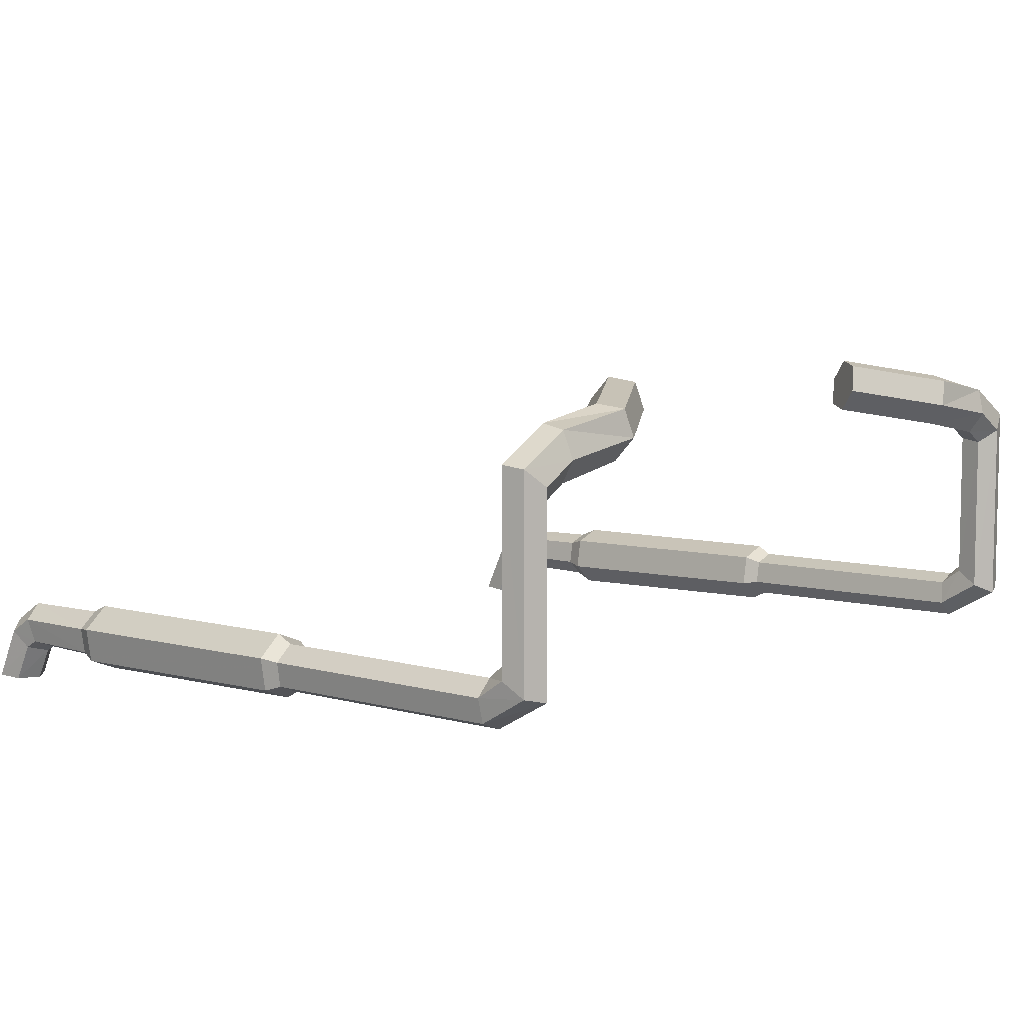
<metadata>
{"format":"obj","ext":"obj","renderer":"f3d","projection":"perspective","resolution":1024,"background":"white","views":[{"elev":6.9,"azim":-49.1,"up":"+Z"}]}
</metadata>
<code>
g RetRodTailPipe3
v -0.6017 0.09337 -0.2333
v -0.6017 0.127 -0.2579
v -0.5958 0.1237 -0.2944
v -0.5958 0.05905 -0.2554
v -0.6227 0.03666 0.02208
v -0.5962 0.05902 0.001064
v -0.5958 0.05905 -0.2554
v -0.6226 0.03675 -0.2698
v -0.6021 0.09343 0.005733
v -0.6344 0.1055 0.03142
v -0.6345 0.1054 -0.2256
v -0.6017 0.09337 -0.2333
v -0.655 0.0487 0.04777
v -0.6227 0.03666 0.02208
v -0.6226 0.03675 -0.2698
v -0.6554 0.04876 -0.2621
v -0.5962 0.05902 0.001064
v -0.6021 0.09343 0.005733
v -0.6017 0.09337 -0.2333
v -0.5958 0.05905 -0.2554
v -0.6344 0.1055 0.03142
v -0.6609 0.08311 0.05244
v -0.6613 0.08308 -0.2399
v -0.6345 0.1054 -0.2256
v -0.6227 0.03666 0.02208
v -0.5685 0.03666 0.05462
v -0.5634 0.05902 0.02122
v -0.5962 0.05902 0.001064
v -0.6347 1.239 -0.3777
v -0.6327 1.226 -0.3785
v -0.61 1.217 -0.379
v -0.6006 1.225 -0.3785
v -0.6627 1.214 -0.3792
v -0.6512 1.209 -0.3794
v -0.6059 1.192 -0.3805
v -0.5944 1.187 -0.3807
v -0.6244 1.175 -0.3814
v -0.6223 1.163 -0.3822
v -0.6471 1.184 -0.3809
v -0.6565 1.176 -0.3814
v -0.6565 1.126 -0.3119
v -0.6565 1.147 -0.3243
v -0.6627 1.176 -0.2992
v -0.6627 1.137 -0.2754
v -0.6347 1.144 -0.2516
v -0.6347 1.194 -0.2829
v -0.6006 1.184 -0.2917
v -0.6006 1.14 -0.2644
v -0.5944 1.129 -0.301
v -0.5944 1.156 -0.3168
v -0.6223 1.137 -0.3331
v -0.6223 1.122 -0.3247
v -0.6627 1.137 -0.2754
v -0.6627 1.176 -0.2992
v -0.6347 1.194 -0.2829
v -0.6347 1.144 -0.2516
v -0.6006 1.14 -0.2644
v -0.6006 1.184 -0.2917
v -0.5944 1.156 -0.3168
v -0.5944 1.129 -0.301
v -0.6609 0.08311 0.05244
v -0.655 0.0487 0.04777
v -0.6554 0.04876 -0.2621
v -0.6613 0.08308 -0.2399
v -0.6021 0.09343 0.005733
v -0.5645 0.09343 0.02864
v -0.5707 0.1055 0.06946
v -0.6344 0.1055 0.03142
v -0.5997 0.9908 -0.2626
v -0.6006 1.14 -0.2644
v -0.5944 1.129 -0.301
v -0.5933 0.9908 -0.3019
v -0.5962 0.05902 0.001064
v -0.5634 0.05902 0.02122
v -0.5645 0.09343 0.02864
v -0.6021 0.09343 0.005733
v -0.6554 0.04876 -0.2621
v -0.6554 0.1227 -0.3053
v -0.6613 0.126 -0.2688
v -0.6613 0.08308 -0.2399
v -0.5958 0.05905 -0.2554
v -0.5958 0.1237 -0.2944
v -0.6226 0.1216 -0.3181
v -0.6226 0.03675 -0.2698
v -0.6613 0.08308 -0.2399
v -0.6613 0.126 -0.2688
v -0.6345 0.1281 -0.2452
v -0.6345 0.1054 -0.2256
v -0.6226 0.03675 -0.2698
v -0.6226 0.1216 -0.3181
v -0.6554 0.1227 -0.3053
v -0.6554 0.04876 -0.2621
v -0.6345 0.1054 -0.2256
v -0.6345 0.1281 -0.2452
v -0.6017 0.127 -0.2579
v -0.6017 0.09337 -0.2333
v -0.6223 1.122 -0.3247
v -0.6223 1.137 -0.3331
v -0.6565 1.147 -0.3243
v -0.6565 1.126 -0.3119
v -0.5634 0.05902 0.02122
v -0.4416 0.06418 0.04255
v -0.4638 0.0965 0.04996
v -0.5645 0.09343 0.02864
v -0.6574 0.9908 -0.3136
v -0.6565 1.126 -0.3119
v -0.6627 1.137 -0.2754
v -0.6638 0.9908 -0.2744
v -0.5933 0.9908 -0.3019
v -0.5944 1.129 -0.301
v -0.6223 1.122 -0.3247
v -0.6221 0.9908 -0.3274
v -0.6344 0.1055 0.03142
v -0.5707 0.1055 0.06946
v -0.5758 0.08311 0.1029
v -0.6609 0.08311 0.05244
v -0.6638 0.9908 -0.2744
v -0.6627 1.137 -0.2754
v -0.6347 1.144 -0.2516
v -0.635 0.9908 -0.2489
v -0.655 0.0487 0.04777
v -0.5747 0.0487 0.09544
v -0.5685 0.03666 0.05462
v -0.6227 0.03666 0.02208
v -0.6221 0.9908 -0.3274
v -0.6223 1.122 -0.3247
v -0.6565 1.126 -0.3119
v -0.6574 0.9908 -0.3136
v -0.635 0.9908 -0.2489
v -0.6347 1.144 -0.2516
v -0.6006 1.14 -0.2644
v -0.5997 0.9908 -0.2626
v -0.6609 0.08311 0.05244
v -0.5758 0.08311 0.1029
v -0.5747 0.0487 0.09544
v -0.655 0.0487 0.04777
v -0.4318 0.03874 0.07594
v -0.2886 0.1305 0.1038
v -0.2985 0.156 0.07035
v -0.4416 0.06418 0.04255
v -0.5707 0.1055 0.06946
v -0.4761 0.1034 0.09078
v -0.4663 0.07795 0.1242
v -0.5758 0.08311 0.1029
v -0.5685 0.03666 0.05462
v -0.4318 0.03874 0.07594
v -0.4416 0.06418 0.04255
v -0.5634 0.05902 0.02122
v -0.5758 0.08311 0.1029
v -0.4663 0.07795 0.1242
v -0.4441 0.04563 0.1168
v -0.5747 0.0487 0.09544
v -0.5645 0.09343 0.02864
v -0.4638 0.0965 0.04996
v -0.4761 0.1034 0.09078
v -0.5707 0.1055 0.06946
v -0.5747 0.0487 0.09544
v -0.4441 0.04563 0.1168
v -0.4318 0.03874 0.07594
v -0.5685 0.03666 0.05462
v -0.2985 0.156 0.07035
v -0.2886 0.1305 0.1038
v -0.301 0.1374 0.1446
v -0.3231 0.1697 0.152
v -0.3206 0.1883 0.07777
v -0.333 0.1952 0.1186
v -0.4663 0.07795 0.1242
v -0.3231 0.1697 0.152
v -0.301 0.1374 0.1446
v -0.4441 0.04563 0.1168
v -0.4638 0.0965 0.04996
v -0.3206 0.1883 0.07777
v -0.333 0.1952 0.1186
v -0.4761 0.1034 0.09078
v -0.4441 0.04563 0.1168
v -0.301 0.1374 0.1446
v -0.2886 0.1305 0.1038
v -0.4318 0.03874 0.07594
v -0.4416 0.06418 0.04255
v -0.2985 0.156 0.07035
v -0.3206 0.1883 0.07777
v -0.4638 0.0965 0.04996
v -0.4761 0.1034 0.09078
v -0.333 0.1952 0.1186
v -0.3231 0.1697 0.152
v -0.4663 0.07795 0.1242
v -0.6345 0.1281 -0.2452
v -0.6347 0.5252 -0.2465
v -0.601 0.5252 -0.2595
v -0.6017 0.127 -0.2579
v -0.6561 0.5252 -0.3082
v -0.6652 0.5485 -0.3155
v -0.6733 0.5485 -0.2657
v -0.6622 0.5252 -0.2708
v -0.6226 0.1216 -0.3181
v -0.6224 0.5252 -0.3213
v -0.6561 0.5252 -0.3082
v -0.6554 0.1227 -0.3053
v -0.5997 0.9908 -0.2626
v -0.5901 0.962 -0.2549
v -0.6371 0.962 -0.2366
v -0.635 0.9908 -0.2489
v -0.6613 0.126 -0.2688
v -0.6622 0.5252 -0.2708
v -0.6347 0.5252 -0.2465
v -0.6345 0.1281 -0.2452
v -0.5933 0.9908 -0.3019
v -0.5816 0.962 -0.3071
v -0.5901 0.962 -0.2549
v -0.5997 0.9908 -0.2626
v -0.5958 0.1237 -0.2944
v -0.5949 0.5252 -0.297
v -0.6224 0.5252 -0.3213
v -0.6226 0.1216 -0.3181
v -0.6622 0.5252 -0.2708
v -0.6733 0.5485 -0.2657
v -0.6367 0.5485 -0.2333
v -0.6347 0.5252 -0.2465
v -0.6554 0.1227 -0.3053
v -0.6561 0.5252 -0.3082
v -0.6622 0.5252 -0.2708
v -0.6613 0.126 -0.2688
v -0.6221 0.9908 -0.3274
v -0.62 0.962 -0.3411
v -0.5816 0.962 -0.3071
v -0.5933 0.9908 -0.3019
v -0.6017 0.127 -0.2579
v -0.601 0.5252 -0.2595
v -0.5949 0.5252 -0.297
v -0.5958 0.1237 -0.2944
v -0.6347 0.5252 -0.2465
v -0.6367 0.5485 -0.2333
v -0.5919 0.5485 -0.2508
v -0.601 0.5252 -0.2595
v -0.6367 0.5485 -0.2333
v -0.6371 0.962 -0.2366
v -0.5901 0.962 -0.2549
v -0.5919 0.5485 -0.2508
v -0.6204 0.5485 -0.333
v -0.62 0.962 -0.3411
v -0.667 0.962 -0.3228
v -0.6652 0.5485 -0.3155
v -0.6733 0.5485 -0.2657
v -0.6755 0.962 -0.2706
v -0.6371 0.962 -0.2366
v -0.6367 0.5485 -0.2333
v -0.5838 0.5485 -0.3006
v -0.5816 0.962 -0.3071
v -0.62 0.962 -0.3411
v -0.6204 0.5485 -0.333
v -0.6652 0.5485 -0.3155
v -0.667 0.962 -0.3228
v -0.6755 0.962 -0.2706
v -0.6733 0.5485 -0.2657
v -0.5919 0.5485 -0.2508
v -0.5901 0.962 -0.2549
v -0.5816 0.962 -0.3071
v -0.5838 0.5485 -0.3006
v -0.635 0.9908 -0.2489
v -0.6371 0.962 -0.2366
v -0.6755 0.962 -0.2706
v -0.6638 0.9908 -0.2744
v -0.6224 0.5252 -0.3213
v -0.6204 0.5485 -0.333
v -0.6652 0.5485 -0.3155
v -0.6561 0.5252 -0.3082
v -0.6638 0.9908 -0.2744
v -0.6755 0.962 -0.2706
v -0.667 0.962 -0.3228
v -0.6574 0.9908 -0.3136
v -0.5949 0.5252 -0.297
v -0.5838 0.5485 -0.3006
v -0.6204 0.5485 -0.333
v -0.6224 0.5252 -0.3213
v -0.6574 0.9908 -0.3136
v -0.667 0.962 -0.3228
v -0.62 0.962 -0.3411
v -0.6221 0.9908 -0.3274
v -0.601 0.5252 -0.2595
v -0.5919 0.5485 -0.2508
v -0.5838 0.5485 -0.3006
v -0.5949 0.5252 -0.297
v -0.6627 1.176 -0.2992
v -0.6627 1.214 -0.3792
v -0.6347 1.239 -0.3777
v -0.6347 1.194 -0.2829
v -0.6006 1.184 -0.2917
v -0.6006 1.225 -0.3785
v -0.5944 1.187 -0.3807
v -0.5944 1.156 -0.3168
v -0.6223 1.137 -0.3331
v -0.6223 1.163 -0.3822
v -0.6565 1.176 -0.3814
v -0.6565 1.147 -0.3243
v -0.6565 1.147 -0.3243
v -0.6565 1.176 -0.3814
v -0.6627 1.214 -0.3792
v -0.6627 1.176 -0.2992
v -0.6347 1.194 -0.2829
v -0.6347 1.239 -0.3777
v -0.6006 1.225 -0.3785
v -0.6006 1.184 -0.2917
v -0.5944 1.156 -0.3168
v -0.5944 1.187 -0.3807
v -0.6223 1.163 -0.3822
v -0.6223 1.137 -0.3331
v -0.6244 1.175 -0.3814
v -0.6059 1.192 -0.3805
v -0.61 1.217 -0.379
v -0.6327 1.226 -0.3785
v -0.6471 1.184 -0.3809
v -0.6512 1.209 -0.3794
v 0.6017 0.09337 -0.2333
v 0.5958 0.05905 -0.2554
v 0.5958 0.1237 -0.2944
v 0.6017 0.127 -0.2579
v 0.6227 0.03666 0.02208
v 0.6226 0.03675 -0.2698
v 0.5958 0.05905 -0.2554
v 0.5962 0.05902 0.001064
v 0.6021 0.09343 0.005733
v 0.6017 0.09337 -0.2333
v 0.6345 0.1054 -0.2256
v 0.6344 0.1055 0.03142
v 0.655 0.0487 0.04777
v 0.6554 0.04876 -0.2621
v 0.6226 0.03675 -0.2698
v 0.6227 0.03666 0.02208
v 0.5962 0.05902 0.001064
v 0.5958 0.05905 -0.2554
v 0.6017 0.09337 -0.2333
v 0.6021 0.09343 0.005733
v 0.6344 0.1055 0.03142
v 0.6345 0.1054 -0.2256
v 0.6613 0.08308 -0.2399
v 0.6609 0.08311 0.05244
v 0.6227 0.03666 0.02208
v 0.5962 0.05902 0.001064
v 0.5634 0.05902 0.02122
v 0.5685 0.03666 0.05462
v 0.6347 1.239 -0.3777
v 0.6006 1.225 -0.3785
v 0.61 1.217 -0.379
v 0.6327 1.226 -0.3785
v 0.6627 1.214 -0.3792
v 0.6512 1.209 -0.3794
v 0.6059 1.192 -0.3805
v 0.5944 1.187 -0.3807
v 0.6244 1.175 -0.3814
v 0.6223 1.163 -0.3822
v 0.6471 1.184 -0.3809
v 0.6565 1.176 -0.3814
v 0.6565 1.126 -0.3119
v 0.6627 1.137 -0.2754
v 0.6627 1.176 -0.2992
v 0.6565 1.147 -0.3243
v 0.6347 1.144 -0.2516
v 0.6006 1.14 -0.2644
v 0.6006 1.184 -0.2917
v 0.6347 1.194 -0.2829
v 0.5944 1.129 -0.301
v 0.6223 1.122 -0.3247
v 0.6223 1.137 -0.3331
v 0.5944 1.156 -0.3168
v 0.6627 1.137 -0.2754
v 0.6347 1.144 -0.2516
v 0.6347 1.194 -0.2829
v 0.6627 1.176 -0.2992
v 0.6006 1.14 -0.2644
v 0.5944 1.129 -0.301
v 0.5944 1.156 -0.3168
v 0.6006 1.184 -0.2917
v 0.6609 0.08311 0.05244
v 0.6613 0.08308 -0.2399
v 0.6554 0.04876 -0.2621
v 0.655 0.0487 0.04777
v 0.6021 0.09343 0.005733
v 0.6344 0.1055 0.03142
v 0.5707 0.1055 0.06946
v 0.5645 0.09343 0.02864
v 0.5997 0.9908 -0.2626
v 0.5933 0.9908 -0.3019
v 0.5944 1.129 -0.301
v 0.6006 1.14 -0.2644
v 0.5962 0.05902 0.001064
v 0.6021 0.09343 0.005733
v 0.5645 0.09343 0.02864
v 0.5634 0.05902 0.02122
v 0.6554 0.04876 -0.2621
v 0.6613 0.08308 -0.2399
v 0.6613 0.126 -0.2688
v 0.6554 0.1227 -0.3053
v 0.5958 0.05905 -0.2554
v 0.6226 0.03675 -0.2698
v 0.6226 0.1216 -0.3181
v 0.5958 0.1237 -0.2944
v 0.6613 0.08308 -0.2399
v 0.6345 0.1054 -0.2256
v 0.6345 0.1281 -0.2452
v 0.6613 0.126 -0.2688
v 0.6226 0.03675 -0.2698
v 0.6554 0.04876 -0.2621
v 0.6554 0.1227 -0.3053
v 0.6226 0.1216 -0.3181
v 0.6345 0.1054 -0.2256
v 0.6017 0.09337 -0.2333
v 0.6017 0.127 -0.2579
v 0.6345 0.1281 -0.2452
v 0.6223 1.122 -0.3247
v 0.6565 1.126 -0.3119
v 0.6565 1.147 -0.3243
v 0.6223 1.137 -0.3331
v 0.5634 0.05902 0.02122
v 0.5645 0.09343 0.02864
v 0.4638 0.0965 0.04996
v 0.4416 0.06418 0.04255
v 0.6574 0.9908 -0.3136
v 0.6638 0.9908 -0.2744
v 0.6627 1.137 -0.2754
v 0.6565 1.126 -0.3119
v 0.5933 0.9908 -0.3019
v 0.6221 0.9908 -0.3274
v 0.6223 1.122 -0.3247
v 0.5944 1.129 -0.301
v 0.6344 0.1055 0.03142
v 0.6609 0.08311 0.05244
v 0.5758 0.08311 0.1029
v 0.5707 0.1055 0.06946
v 0.6638 0.9908 -0.2744
v 0.635 0.9908 -0.2489
v 0.6347 1.144 -0.2516
v 0.6627 1.137 -0.2754
v 0.655 0.0487 0.04777
v 0.6227 0.03666 0.02208
v 0.5685 0.03666 0.05462
v 0.5747 0.0487 0.09544
v 0.6221 0.9908 -0.3274
v 0.6574 0.9908 -0.3136
v 0.6565 1.126 -0.3119
v 0.6223 1.122 -0.3247
v 0.635 0.9908 -0.2489
v 0.5997 0.9908 -0.2626
v 0.6006 1.14 -0.2644
v 0.6347 1.144 -0.2516
v 0.6609 0.08311 0.05244
v 0.655 0.0487 0.04777
v 0.5747 0.0487 0.09544
v 0.5758 0.08311 0.1029
v 0.4318 0.03874 0.07594
v 0.4416 0.06418 0.04255
v 0.2985 0.156 0.07035
v 0.2886 0.1305 0.1038
v 0.5707 0.1055 0.06946
v 0.5758 0.08311 0.1029
v 0.4663 0.07795 0.1242
v 0.4761 0.1034 0.09078
v 0.5685 0.03666 0.05462
v 0.5634 0.05902 0.02122
v 0.4416 0.06418 0.04255
v 0.4318 0.03874 0.07594
v 0.5758 0.08311 0.1029
v 0.5747 0.0487 0.09544
v 0.4441 0.04563 0.1168
v 0.4663 0.07795 0.1242
v 0.5645 0.09343 0.02864
v 0.5707 0.1055 0.06946
v 0.4761 0.1034 0.09078
v 0.4638 0.0965 0.04996
v 0.5747 0.0487 0.09544
v 0.5685 0.03666 0.05462
v 0.4318 0.03874 0.07594
v 0.4441 0.04563 0.1168
v 0.301 0.1374 0.1446
v 0.2886 0.1305 0.1038
v 0.2985 0.156 0.07035
v 0.3231 0.1697 0.152
v 0.3206 0.1883 0.07777
v 0.333 0.1952 0.1186
v 0.4663 0.07795 0.1242
v 0.4441 0.04563 0.1168
v 0.301 0.1374 0.1446
v 0.3231 0.1697 0.152
v 0.4638 0.0965 0.04996
v 0.4761 0.1034 0.09078
v 0.333 0.1952 0.1186
v 0.3206 0.1883 0.07777
v 0.4441 0.04563 0.1168
v 0.4318 0.03874 0.07594
v 0.2886 0.1305 0.1038
v 0.301 0.1374 0.1446
v 0.4416 0.06418 0.04255
v 0.4638 0.0965 0.04996
v 0.3206 0.1883 0.07777
v 0.2985 0.156 0.07035
v 0.4761 0.1034 0.09078
v 0.4663 0.07795 0.1242
v 0.3231 0.1697 0.152
v 0.333 0.1952 0.1186
v 0.6345 0.1281 -0.2452
v 0.6017 0.127 -0.2579
v 0.601 0.5252 -0.2595
v 0.6347 0.5252 -0.2465
v 0.6561 0.5252 -0.3082
v 0.6622 0.5252 -0.2708
v 0.6733 0.5485 -0.2657
v 0.6652 0.5485 -0.3155
v 0.6226 0.1216 -0.3181
v 0.6554 0.1227 -0.3053
v 0.6561 0.5252 -0.3082
v 0.6224 0.5252 -0.3213
v 0.5997 0.9908 -0.2626
v 0.635 0.9908 -0.2489
v 0.6371 0.962 -0.2366
v 0.5901 0.962 -0.2549
v 0.6613 0.126 -0.2688
v 0.6345 0.1281 -0.2452
v 0.6347 0.5252 -0.2465
v 0.6622 0.5252 -0.2708
v 0.5933 0.9908 -0.3019
v 0.5997 0.9908 -0.2626
v 0.5901 0.962 -0.2549
v 0.5816 0.962 -0.3071
v 0.5958 0.1237 -0.2944
v 0.6226 0.1216 -0.3181
v 0.6224 0.5252 -0.3213
v 0.5949 0.5252 -0.297
v 0.6622 0.5252 -0.2708
v 0.6347 0.5252 -0.2465
v 0.6367 0.5485 -0.2333
v 0.6733 0.5485 -0.2657
v 0.6554 0.1227 -0.3053
v 0.6613 0.126 -0.2688
v 0.6622 0.5252 -0.2708
v 0.6561 0.5252 -0.3082
v 0.6221 0.9908 -0.3274
v 0.5933 0.9908 -0.3019
v 0.5816 0.962 -0.3071
v 0.62 0.962 -0.3411
v 0.6017 0.127 -0.2579
v 0.5958 0.1237 -0.2944
v 0.5949 0.5252 -0.297
v 0.601 0.5252 -0.2595
v 0.6347 0.5252 -0.2465
v 0.601 0.5252 -0.2595
v 0.5919 0.5485 -0.2508
v 0.6367 0.5485 -0.2333
v 0.6367 0.5485 -0.2333
v 0.5919 0.5485 -0.2508
v 0.5901 0.962 -0.2549
v 0.6371 0.962 -0.2366
v 0.6204 0.5485 -0.333
v 0.6652 0.5485 -0.3155
v 0.667 0.962 -0.3228
v 0.62 0.962 -0.3411
v 0.6733 0.5485 -0.2657
v 0.6367 0.5485 -0.2333
v 0.6371 0.962 -0.2366
v 0.6755 0.962 -0.2706
v 0.5838 0.5485 -0.3006
v 0.6204 0.5485 -0.333
v 0.62 0.962 -0.3411
v 0.5816 0.962 -0.3071
v 0.6652 0.5485 -0.3155
v 0.6733 0.5485 -0.2657
v 0.6755 0.962 -0.2706
v 0.667 0.962 -0.3228
v 0.5919 0.5485 -0.2508
v 0.5838 0.5485 -0.3006
v 0.5816 0.962 -0.3071
v 0.5901 0.962 -0.2549
v 0.635 0.9908 -0.2489
v 0.6638 0.9908 -0.2744
v 0.6755 0.962 -0.2706
v 0.6371 0.962 -0.2366
v 0.6224 0.5252 -0.3213
v 0.6561 0.5252 -0.3082
v 0.6652 0.5485 -0.3155
v 0.6204 0.5485 -0.333
v 0.6638 0.9908 -0.2744
v 0.6574 0.9908 -0.3136
v 0.667 0.962 -0.3228
v 0.6755 0.962 -0.2706
v 0.5949 0.5252 -0.297
v 0.6224 0.5252 -0.3213
v 0.6204 0.5485 -0.333
v 0.5838 0.5485 -0.3006
v 0.6574 0.9908 -0.3136
v 0.6221 0.9908 -0.3274
v 0.62 0.962 -0.3411
v 0.667 0.962 -0.3228
v 0.601 0.5252 -0.2595
v 0.5949 0.5252 -0.297
v 0.5838 0.5485 -0.3006
v 0.5919 0.5485 -0.2508
v 0.6627 1.176 -0.2992
v 0.6347 1.194 -0.2829
v 0.6347 1.239 -0.3777
v 0.6627 1.214 -0.3792
v 0.6006 1.184 -0.2917
v 0.5944 1.156 -0.3168
v 0.5944 1.187 -0.3807
v 0.6006 1.225 -0.3785
v 0.6223 1.137 -0.3331
v 0.6565 1.147 -0.3243
v 0.6565 1.176 -0.3814
v 0.6223 1.163 -0.3822
v 0.6565 1.147 -0.3243
v 0.6627 1.176 -0.2992
v 0.6627 1.214 -0.3792
v 0.6565 1.176 -0.3814
v 0.6347 1.194 -0.2829
v 0.6006 1.184 -0.2917
v 0.6006 1.225 -0.3785
v 0.6347 1.239 -0.3777
v 0.5944 1.156 -0.3168
v 0.6223 1.137 -0.3331
v 0.6223 1.163 -0.3822
v 0.5944 1.187 -0.3807
v 0.6471 1.184 -0.3809
v 0.6512 1.209 -0.3794
v 0.6327 1.226 -0.3785
v 0.6244 1.175 -0.3814
v 0.61 1.217 -0.379
v 0.6059 1.192 -0.3805
g RetRodTailPipe3_0
f 3 2 1
f 4 3 1
f 7 6 5
f 8 7 5
f 11 10 9
f 12 11 9
f 15 14 13
f 16 15 13
f 19 18 17
f 20 19 17
f 23 22 21
f 24 23 21
f 27 26 25
f 28 27 25
f 31 30 29
f 32 31 29
f 29 30 33
f 30 34 33
f 35 31 32
f 36 35 32
f 37 35 36
f 38 37 36
f 39 37 38
f 40 39 38
f 34 39 40
f 33 34 40
f 43 42 41
f 44 43 41
f 47 46 45
f 48 47 45
f 51 50 49
f 52 51 49
f 55 54 53
f 56 55 53
f 59 58 57
f 60 59 57
f 63 62 61
f 64 63 61
f 67 66 65
f 68 67 65
f 71 70 69
f 72 71 69
f 75 74 73
f 76 75 73
f 79 78 77
f 80 79 77
f 83 82 81
f 84 83 81
f 87 86 85
f 88 87 85
f 91 90 89
f 92 91 89
f 95 94 93
f 96 95 93
f 99 98 97
f 100 99 97
f 103 102 101
f 104 103 101
f 107 106 105
f 108 107 105
f 111 110 109
f 112 111 109
f 115 114 113
f 116 115 113
f 119 118 117
f 120 119 117
f 123 122 121
f 124 123 121
f 127 126 125
f 128 127 125
f 131 130 129
f 132 131 129
f 135 134 133
f 136 135 133
f 139 138 137
f 140 139 137
f 143 142 141
f 144 143 141
f 147 146 145
f 148 147 145
f 151 150 149
f 152 151 149
f 155 154 153
f 156 155 153
f 159 158 157
f 160 159 157
f 163 162 161
f 161 164 163
f 161 165 164
f 165 166 164
f 169 168 167
f 170 169 167
f 173 172 171
f 174 173 171
f 177 176 175
f 178 177 175
f 181 180 179
f 182 181 179
f 185 184 183
f 186 185 183
f 189 188 187
f 190 189 187
f 193 192 191
f 194 193 191
f 197 196 195
f 198 197 195
f 201 200 199
f 202 201 199
f 205 204 203
f 206 205 203
f 209 208 207
f 210 209 207
f 213 212 211
f 214 213 211
f 217 216 215
f 218 217 215
f 221 220 219
f 222 221 219
f 225 224 223
f 226 225 223
f 229 228 227
f 230 229 227
f 233 232 231
f 234 233 231
f 237 236 235
f 238 237 235
f 241 240 239
f 242 241 239
f 245 244 243
f 246 245 243
f 249 248 247
f 250 249 247
f 253 252 251
f 254 253 251
f 257 256 255
f 258 257 255
f 261 260 259
f 262 261 259
f 265 264 263
f 266 265 263
f 269 268 267
f 270 269 267
f 273 272 271
f 274 273 271
f 277 276 275
f 278 277 275
f 281 280 279
f 282 281 279
f 285 284 283
f 286 285 283
f 289 288 287
f 290 289 287
f 293 292 291
f 294 293 291
f 297 296 295
f 298 297 295
f 301 300 299
f 302 301 299
f 305 304 303
f 306 305 303
f 309 308 307
f 307 310 309
f 307 311 310
f 311 312 310
f 315 314 313
f 316 315 313
f 319 318 317
f 320 319 317
f 323 322 321
f 324 323 321
f 327 326 325
f 328 327 325
f 331 330 329
f 332 331 329
f 335 334 333
f 336 335 333
f 339 338 337
f 340 339 337
f 343 342 341
f 344 343 341
f 344 341 345
f 346 344 345
f 343 347 342
f 347 348 342
f 347 349 348
f 349 350 348
f 349 351 350
f 351 352 350
f 346 345 352
f 351 346 352
f 355 354 353
f 356 355 353
f 359 358 357
f 360 359 357
f 363 362 361
f 364 363 361
f 367 366 365
f 368 367 365
f 371 370 369
f 372 371 369
f 375 374 373
f 376 375 373
f 379 378 377
f 380 379 377
f 383 382 381
f 384 383 381
f 387 386 385
f 388 387 385
f 391 390 389
f 392 391 389
f 395 394 393
f 396 395 393
f 399 398 397
f 400 399 397
f 403 402 401
f 404 403 401
f 407 406 405
f 408 407 405
f 411 410 409
f 412 411 409
f 415 414 413
f 416 415 413
f 419 418 417
f 420 419 417
f 423 422 421
f 424 423 421
f 427 426 425
f 428 427 425
f 431 430 429
f 432 431 429
f 435 434 433
f 436 435 433
f 439 438 437
f 440 439 437
f 443 442 441
f 444 443 441
f 447 446 445
f 448 447 445
f 451 450 449
f 452 451 449
f 455 454 453
f 456 455 453
f 459 458 457
f 460 459 457
f 463 462 461
f 464 463 461
f 467 466 465
f 468 467 465
f 471 470 469
f 472 471 469
f 475 474 473
f 473 476 475
f 476 477 475
f 476 478 477
f 481 480 479
f 482 481 479
f 485 484 483
f 486 485 483
f 489 488 487
f 490 489 487
f 493 492 491
f 494 493 491
f 497 496 495
f 498 497 495
f 501 500 499
f 502 501 499
f 505 504 503
f 506 505 503
f 509 508 507
f 510 509 507
f 513 512 511
f 514 513 511
f 517 516 515
f 518 517 515
f 521 520 519
f 522 521 519
f 525 524 523
f 526 525 523
f 529 528 527
f 530 529 527
f 533 532 531
f 534 533 531
f 537 536 535
f 538 537 535
f 541 540 539
f 542 541 539
f 545 544 543
f 546 545 543
f 549 548 547
f 550 549 547
f 553 552 551
f 554 553 551
f 557 556 555
f 558 557 555
f 561 560 559
f 562 561 559
f 565 564 563
f 566 565 563
f 569 568 567
f 570 569 567
f 573 572 571
f 574 573 571
f 577 576 575
f 578 577 575
f 581 580 579
f 582 581 579
f 585 584 583
f 586 585 583
f 589 588 587
f 590 589 587
f 593 592 591
f 594 593 591
f 597 596 595
f 598 597 595
f 601 600 599
f 602 601 599
f 605 604 603
f 606 605 603
f 609 608 607
f 610 609 607
f 613 612 611
f 614 613 611
f 617 616 615
f 618 617 615
f 621 620 619
f 619 622 621
f 622 623 621
f 622 624 623

</code>
